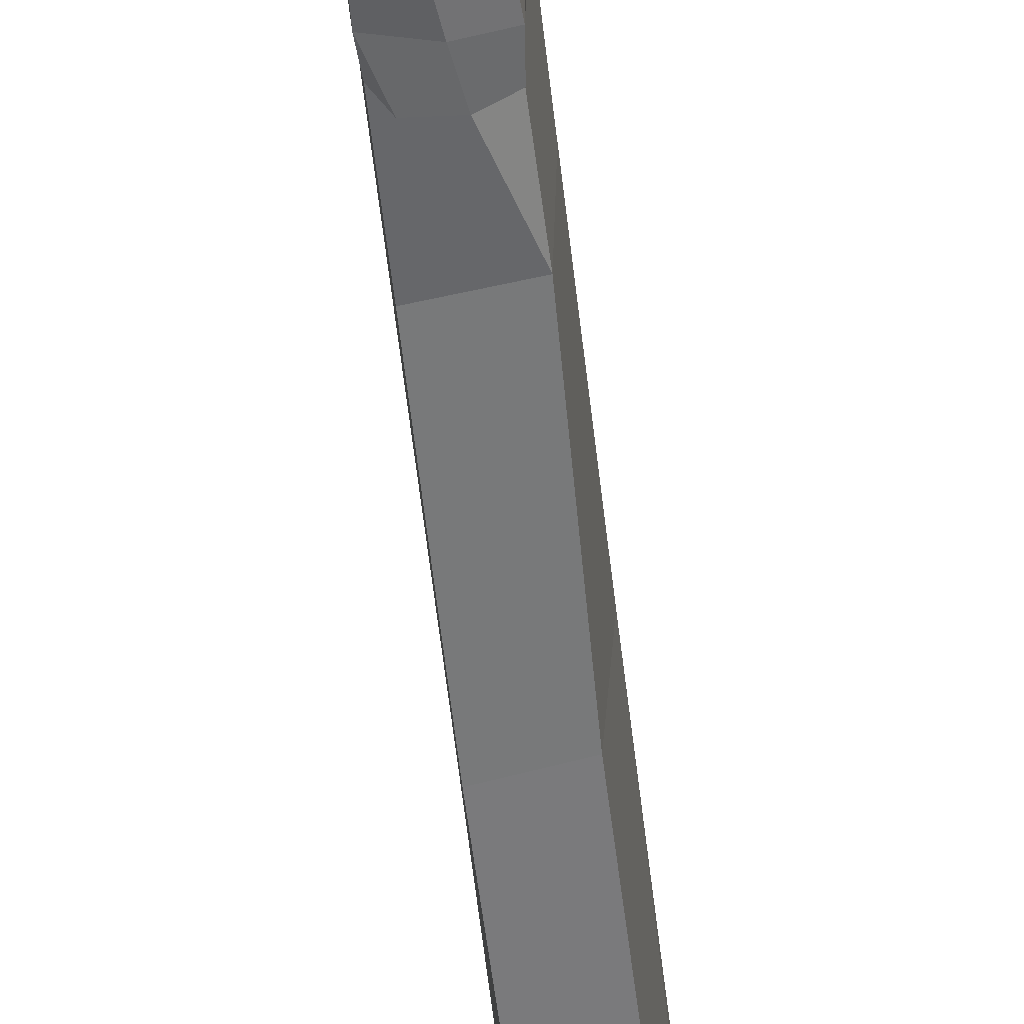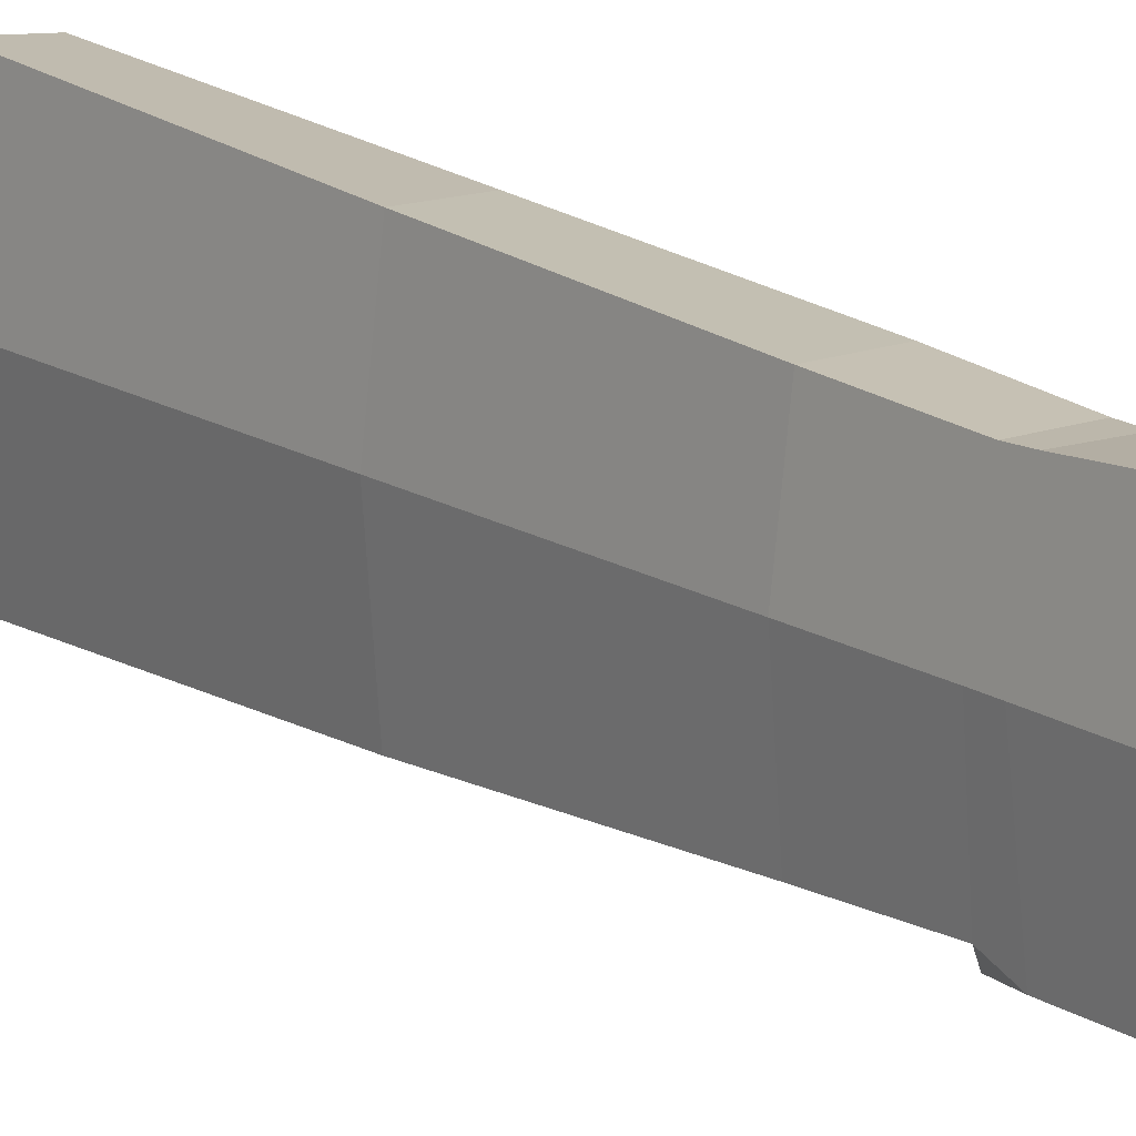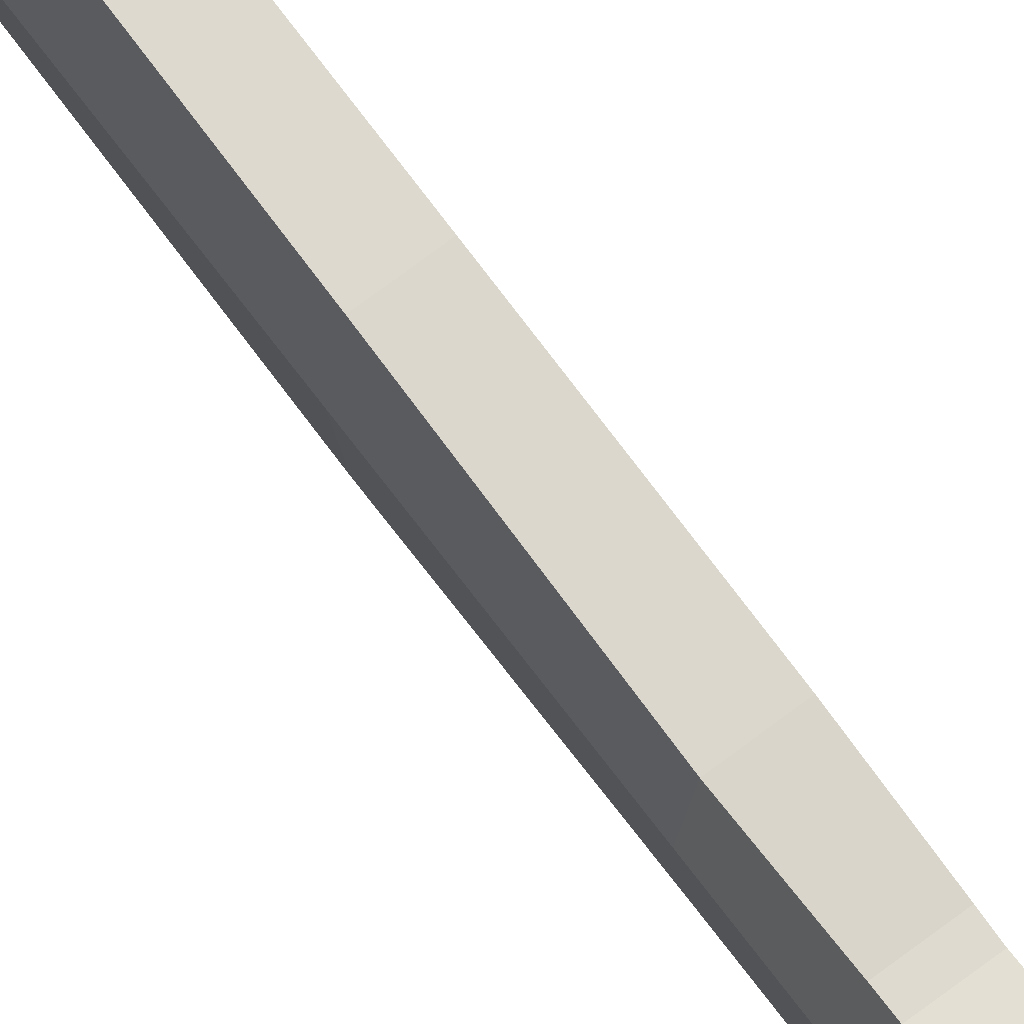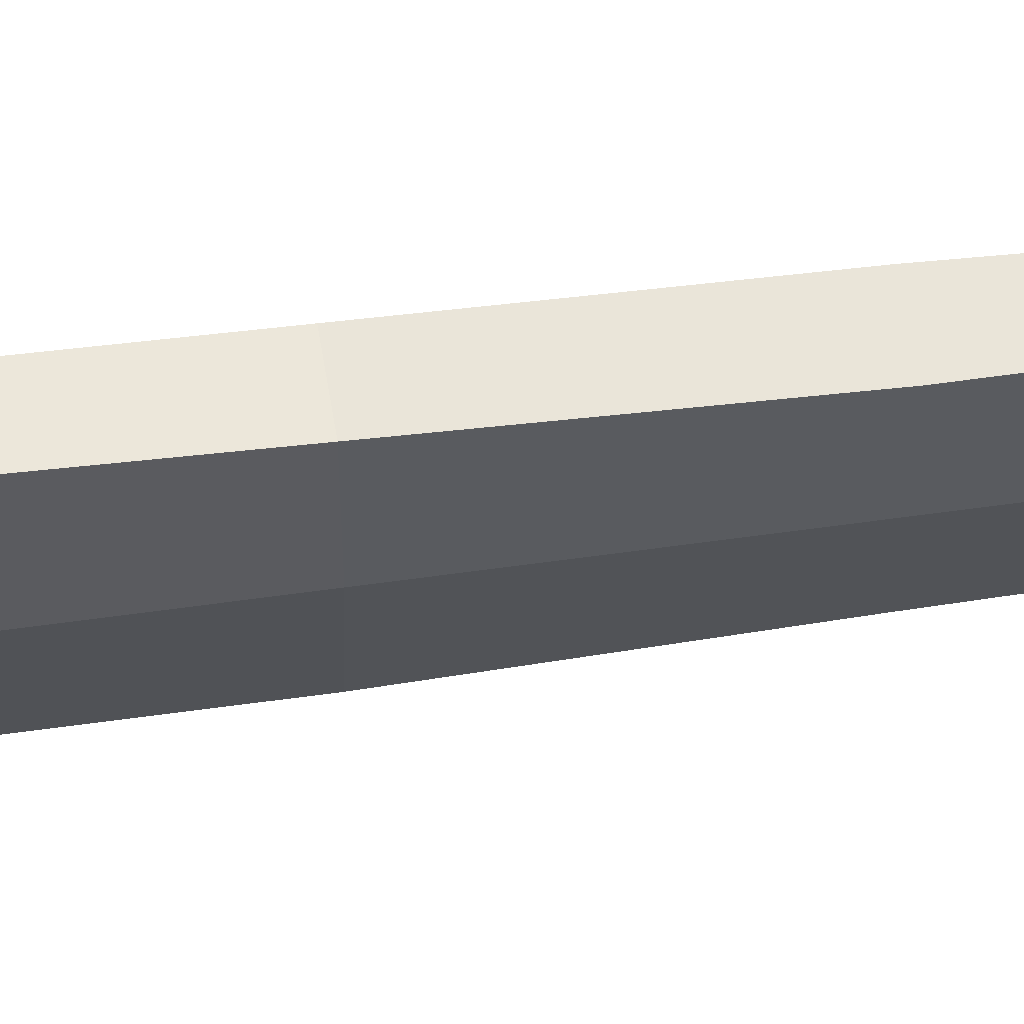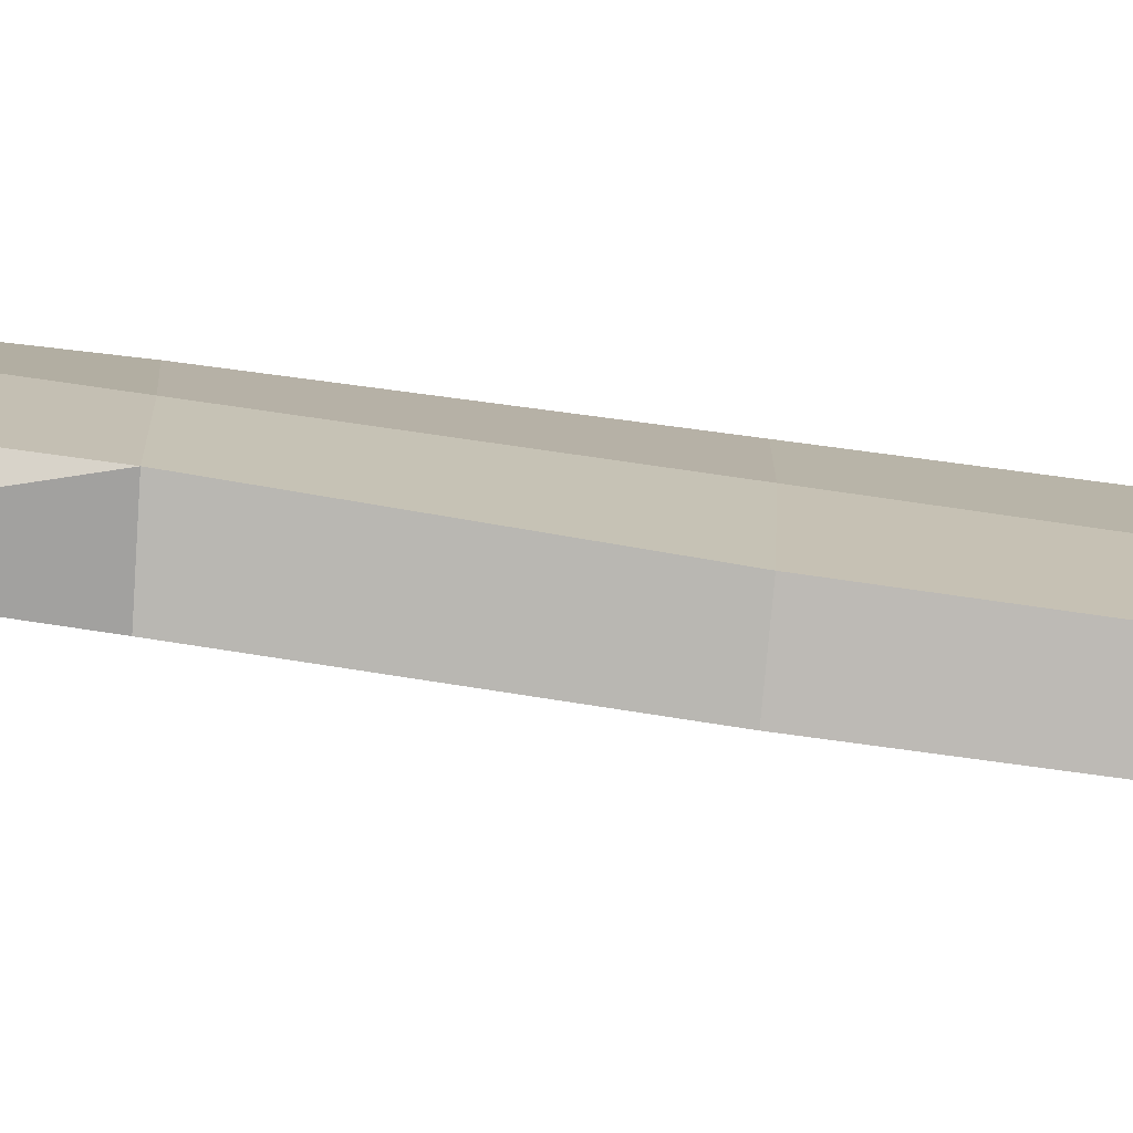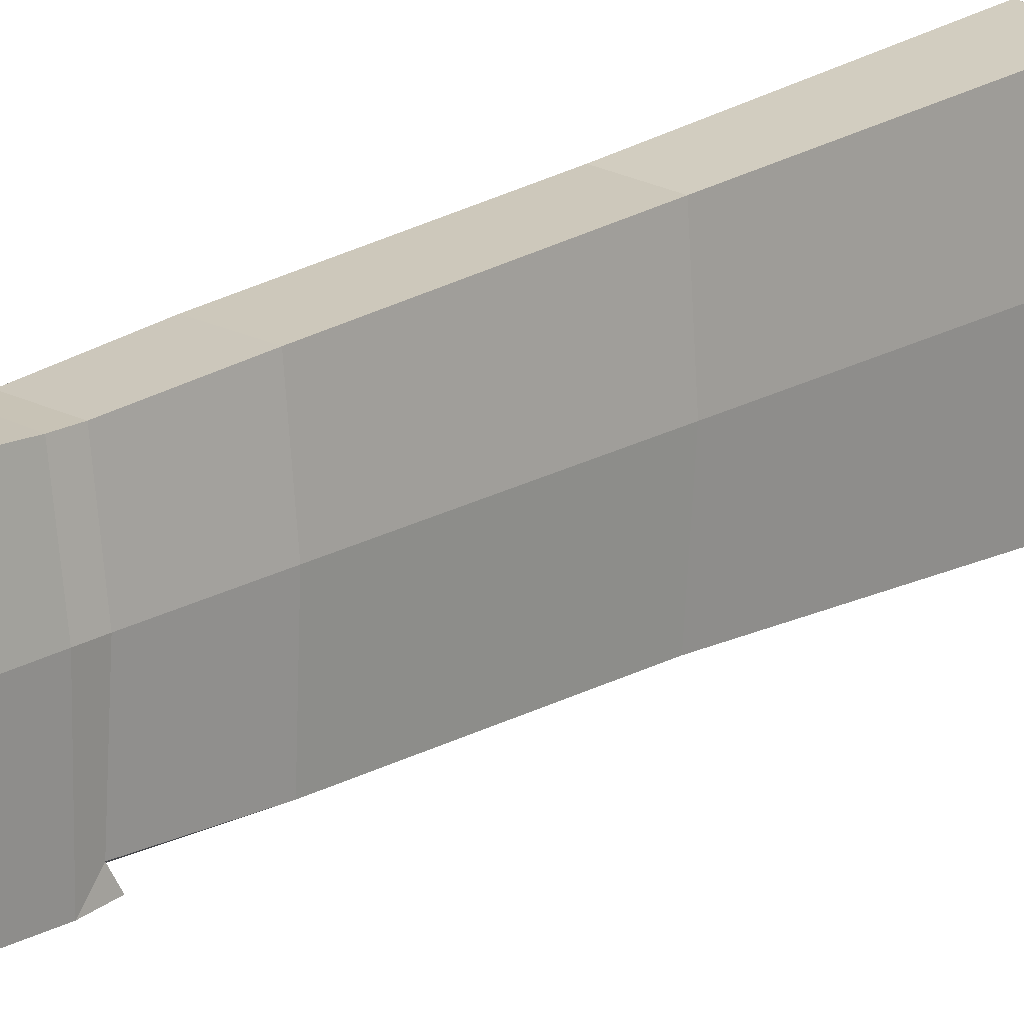
<metadata>
{"format":"obj","ext":"obj","renderer":"f3d","projection":"perspective","resolution":1024,"background":"white","views":[{"elev":-55.5,"azim":6.2,"up":"+Z"},{"elev":16.1,"azim":-39.7,"up":"+Z"},{"elev":72.6,"azim":-37.3,"up":"+Z"},{"elev":61.5,"azim":-98.5,"up":"+Z"},{"elev":-75.2,"azim":81.5,"up":"+Z"},{"elev":18.8,"azim":43.3,"up":"+Z"}]}
</metadata>
<code>
o Zaun_Pfahl04_LP
v -0.02162 1.051 0.1262
v 0.0281 1.052 0.1203
v 0.03326 1.205 0.0568
v -0.03326 1.205 0.0568
v 0.02918 1.296 0.1205
v -0.02462 1.293 0.1181
v -0.02766 1.54 -0.111
v 0.01877 1.539 -0.1088
v 0.0327 1.297 -0.1164
v -0.02252 1.294 -0.1115
v 0.02832 1.309 -0.1311
v -0.01425 1.3 -0.1265
v -0.01698 1.219 -0.1134
v 0.03043 1.234 -0.1222
v 0.02615 1.465 0.067
v -0.02493 1.466 0.0745
v 0.03326 1.219 -0.0277
v 0.03326 1.051 0.02779
v -0.03326 1.295 0.01545
v -0.03326 1.212 -0.02356
v -0.02837 1.508 -0.01598
v 0.03326 1.297 0.01311
v 0.02609 1.503 -0.01289
v 0.01122 0.5212 -0.08349
v 0.03093 0.5145 -0.07975
v 0.0334 0.4885 -0.08134
v 0.006374 0.4896 -0.08622
v 0.0306 1.049 -0.07563
v -0.02014 1.048 -0.08156
v -0.01463 0.5203 -0.08246
v -0.02574 0.4867 -0.07857
v -0.02507 0.5132 -0.06879
v 0.03326 0.5081 0.01932
v 0.03326 0.4887 0.01886
v 0.02962 0.5068 -0.06559
v -0.02248 0.5072 0.09513
v -0.0226 0.4877 0.09605
v 0.02382 0.4874 0.09417
v 0.02441 0.5068 0.09435
v 0.009141 0.5202 -0.07693
v -0.03326 0.4906 0.01732
v -0.03326 0.51 0.01775
v 0.03326 0.3017 0.01448
v 0.02517 0.2997 0.1051
v 0.02257 0.2989 -0.08712
v -0.02097 0.303 0.109
v -0.03326 0.3032 0.01321
v 0.02593 0.1128 -0.09988
v 0.03413 0.1145 0.01181
v 0.02845 0.1115 0.1146
v -0.02557 0.112 0.1173
v -0.03321 0.1159 0.01077
v -0.01955 0.3002 -0.08661
v -0.01868 0.1124 -0.09457
v -0.03326 1.05 0.02479
v -0.03326 0.6019 0.01895
v -0.02452 0.6043 -0.07133
v 0.03125 0.5992 -0.06767
v 0.03326 0.6005 0.02076
v 0.02607 0.5995 0.09987
v -0.02499 0.5995 0.1007
v 0.02705 0.8089 0.1094
v -0.0227 0.8084 0.1114
v -0.02397 0.8097 -0.07816
v 0.02733 0.8072 -0.06867
v -0.03326 0.809 0.02165
v 0.03326 0.8087 0.02401
v -0.002327 -0.05452 -0.06656
v -0.003812 -0.05144 -0.09602
v 0.01684 -0.0459 -0.09068
v 0.02173 -0.04446 -0.05969
v -0.004777 -0.02349 -0.001935
v 0.01674 -0.01889 -6.6e-05
v -0.02752 -0.0342 -0.05939
v -0.02077 -0.0408 -0.0928
v -0.002576 0.001133 -0.106
v 0.02101 0.000192 -0.1024
v 0.03611 0.04387 0.01114
v 0.02636 0.04246 -0.101
v -0.02012 0.04217 -0.1021
v -0.02335 0.003194 -0.1024
v 0.03495 0.005465 -0.06447
v -0.02263 -0.01406 -0.001778
v 0.03322 0.02726 0.01303
v 0.001836 0.02589 0.01352
v -0.001135 0.001837 0.03806
v 0.02688 0.009156 0.03564
v 0.01417 0.006432 0.1139
v -0.002662 0.003903 0.118
v 0.02195 0.01691 0.1192
v 0.02416 0.03982 0.1207
v -0.02529 0.00676 0.0341
v -0.03083 0.02654 0.01466
v -0.0307 0.04539 0.007484
v -0.03326 0.02464 0.0337
v -0.02044 0.006017 0.1155
v -0.03326 0.03976 0.03104
v -0.02498 0.041 0.1203
v -0.0258 0.01844 0.1184
v 0.001587 0.01281 0.1251
v -0.03333 0.009081 -0.06231
f 1 2 3 4
f 4 3 5 6
f 7 8 9 10
f 10 9 11 12
f 10 12 13
f 14 13 12 11
f 11 9 14
f 6 5 15 16
f 17 3 2 18
f 19 10 13 20
f 4 6 19 20
f 19 6 16 21
f 19 21 7 10
f 22 5 3 17
f 14 9 22 17
f 23 15 5 22
f 9 8 23 22
f 21 16 15 23
f 8 7 21 23
f 24 25 26 27
f 28 29 13 14
f 28 14 17 18
f 30 31 32
f 33 34 26 35
f 35 26 25
f 36 37 38 39
f 39 38 34 33
f 40 35 25 24
f 40 24 30 32
f 41 37 36 42
f 42 32 31 41
f 43 34 38 44
f 45 26 34 43
f 44 38 37 46
f 47 46 37 41
f 48 45 43 49
f 49 43 44 50
f 50 44 46 51
f 51 46 47 52
f 53 31 27
f 27 31 30 24
f 27 26 45 53
f 47 41 31 53
f 54 52 47 53
f 45 48 54 53
f 20 13 29 55
f 1 4 20 55
f 32 42 56 57
f 58 40 32 57
f 58 59 33 35
f 58 35 40
f 60 61 36 39
f 39 33 59 60
f 61 56 42 36
f 62 2 1 63
f 64 29 28 65
f 66 55 29 64
f 64 65 58 57
f 57 56 66 64
f 65 28 18 67
f 65 67 59 58
f 67 18 2 62
f 62 63 61 60
f 60 59 67 62
f 63 1 55 66
f 63 66 56 61
f 68 69 70 71
f 72 68 71 73
f 68 74 75 69
f 70 69 76 77
f 48 49 78 79
f 80 76 81
f 76 69 75 81
f 79 77 76 80
f 82 77 79
f 79 80 54 48
f 82 71 70 77
f 72 83 74 68
f 84 85 72 73
f 73 71 82 84
f 84 82 79 78
f 86 85 84 87
f 86 87 88 89
f 90 84 78 91
f 91 78 49 50
f 90 88 87 84
f 85 86 92 93
f 93 83 72 85
f 52 54 80 94
f 93 92 95
f 96 92 86 89
f 51 52 97 98
f 99 96 89 100
f 95 92 96 99
f 100 90 91 98
f 98 91 50 51
f 98 97 95 99
f 98 99 100
f 100 89 88 90
f 101 93 94
f 94 93 95 97
f 94 97 52
f 94 80 81 101
f 74 83 93 101
f 81 75 74 101

</code>
